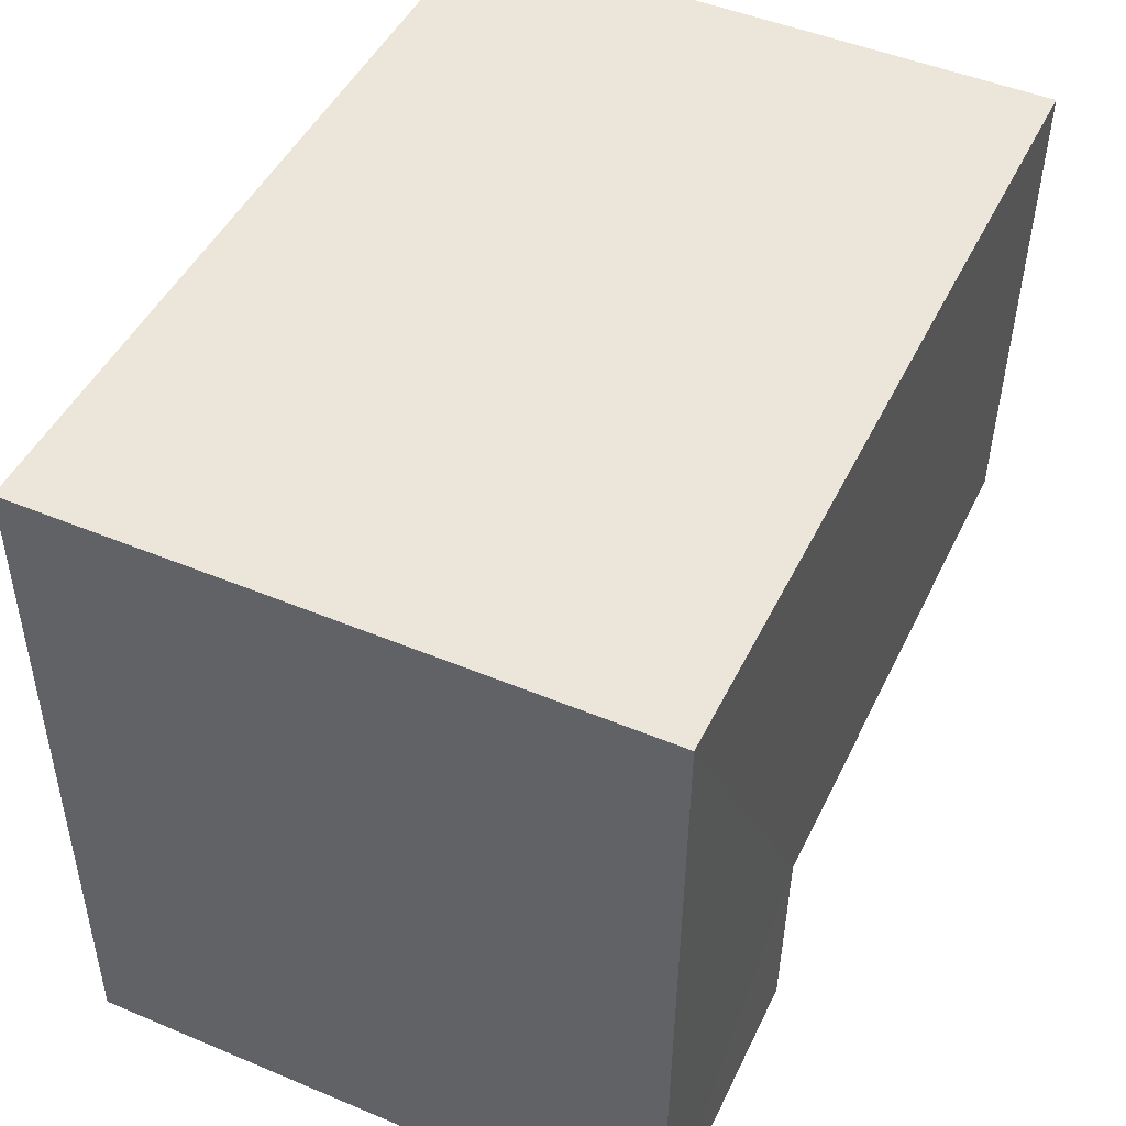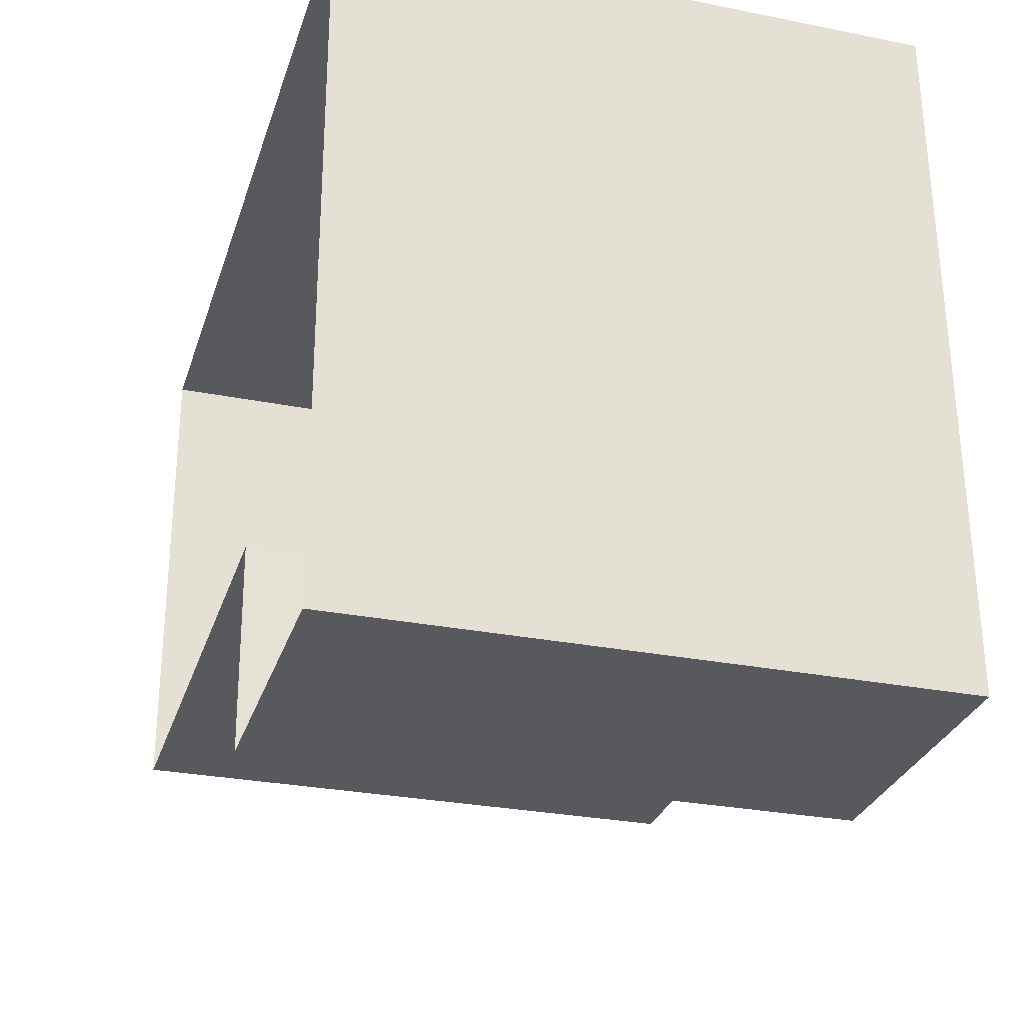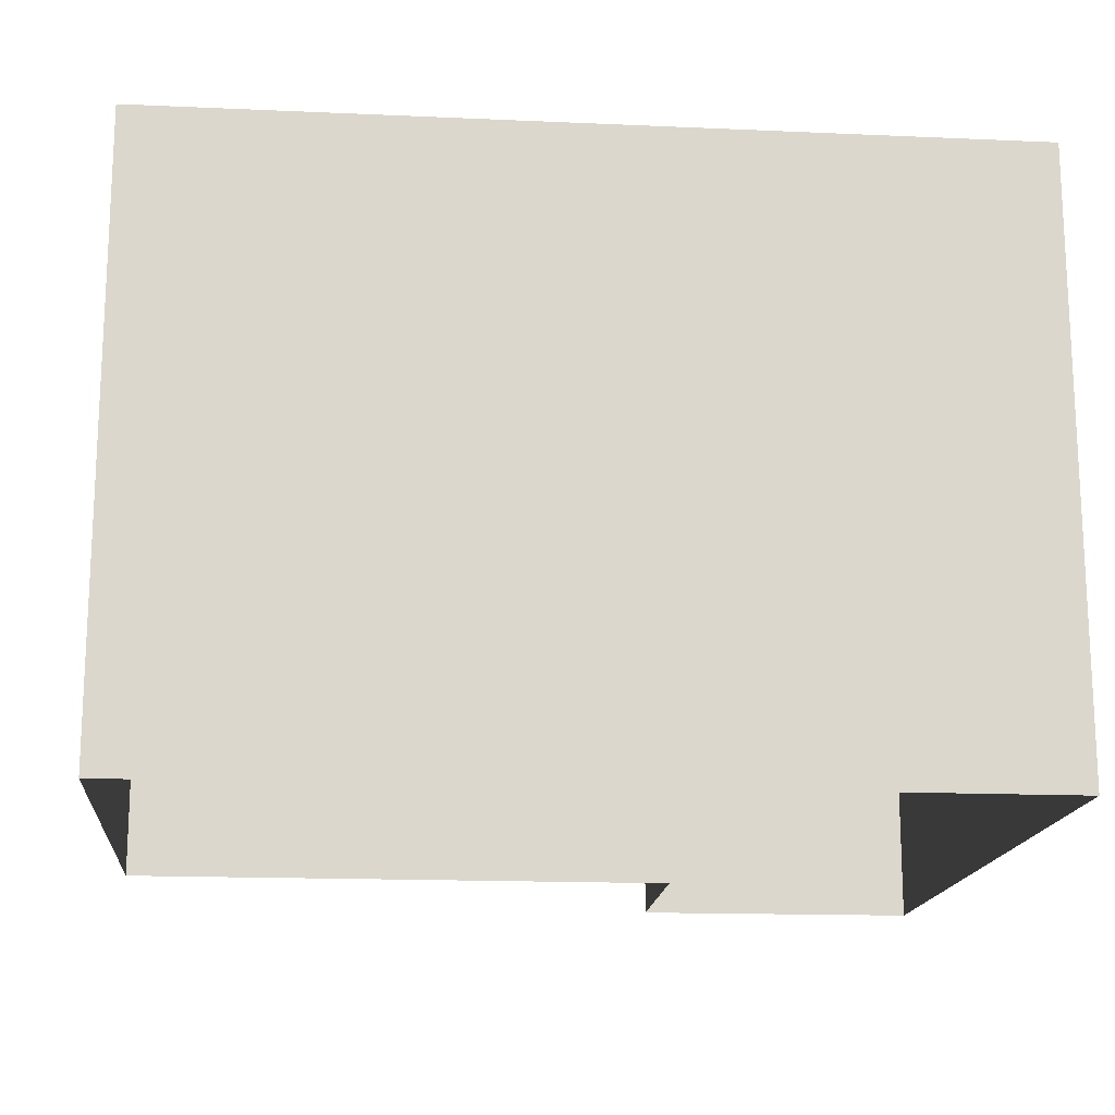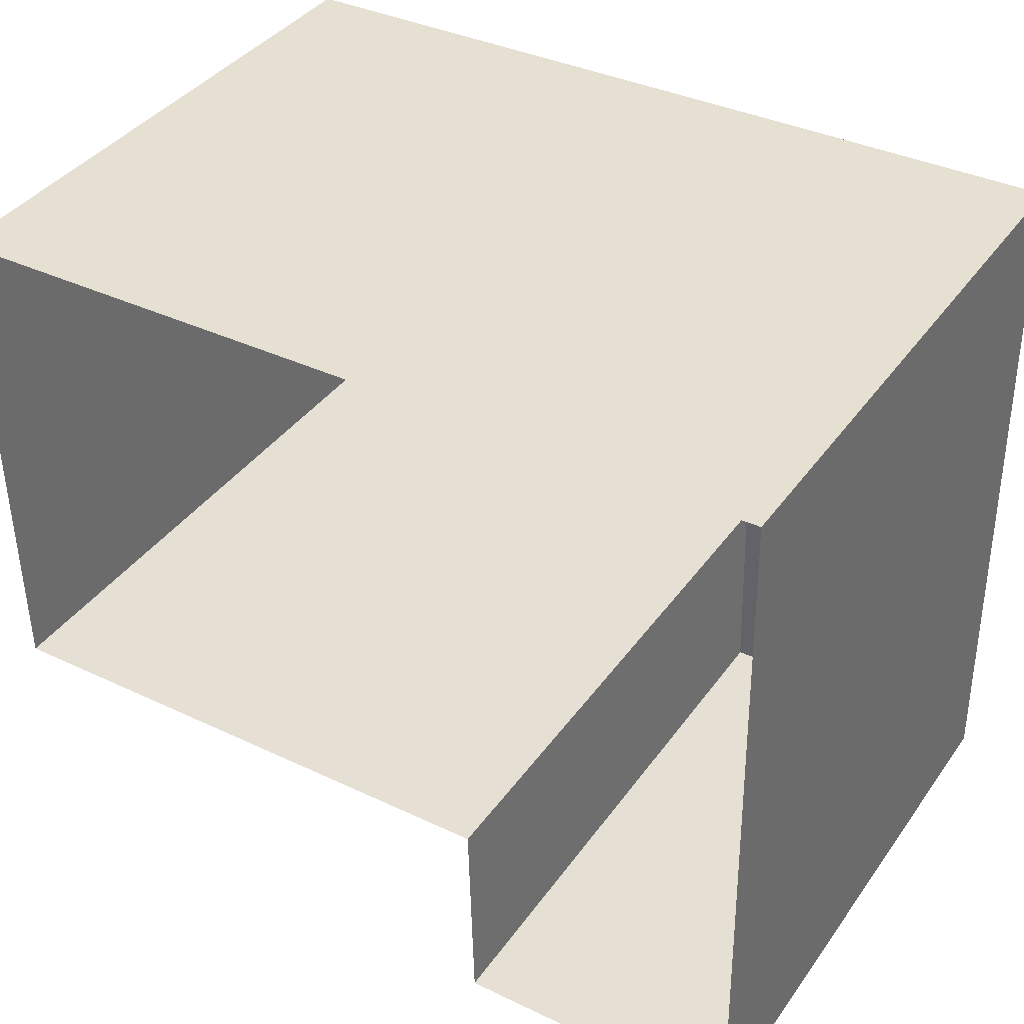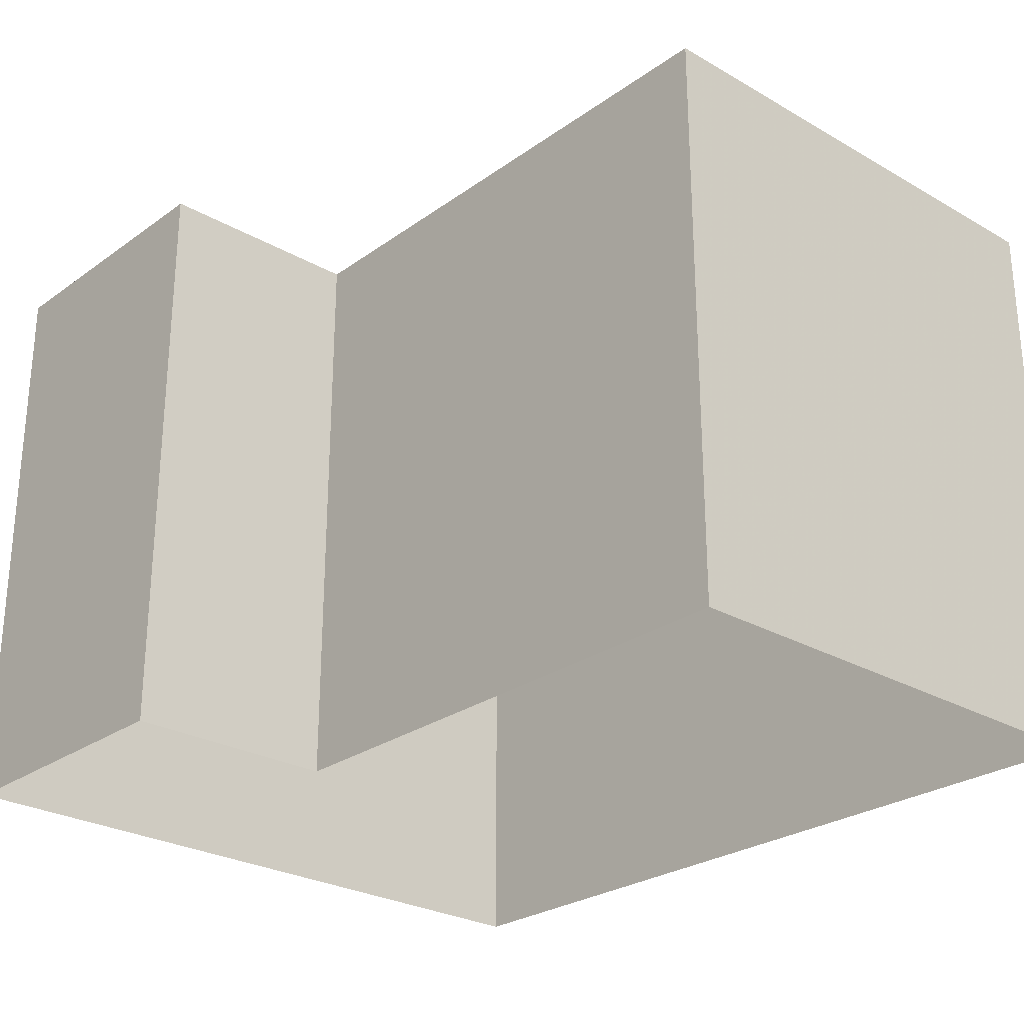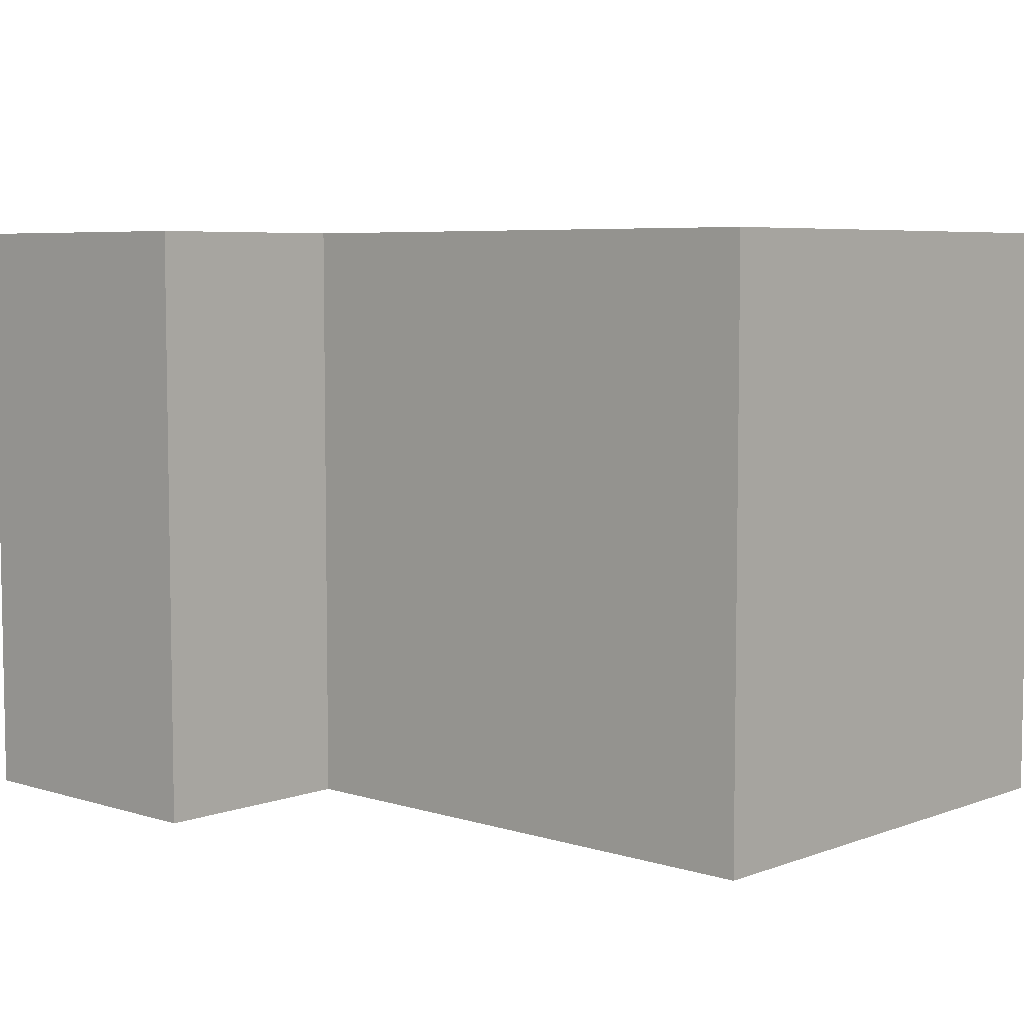
<metadata>
{"format":"obj","ext":"obj","renderer":"f3d","projection":"perspective","resolution":1024,"background":"white","views":[{"elev":48.7,"azim":-64.9,"up":"+Y"},{"elev":-28.6,"azim":-106.6,"up":"+Y"},{"elev":-16.2,"azim":173.9,"up":"+Z"},{"elev":38.6,"azim":-148.4,"up":"+Y"},{"elev":-26.6,"azim":46.8,"up":"+Z"},{"elev":6.1,"azim":41.6,"up":"+Z"}]}
</metadata>
<code>
v -2.244e+05 -1.274e+05 17.03
v -2.244e+05 -1.274e+05 17.03
v -2.244e+05 -1.274e+05 17.03
v -2.244e+05 -1.274e+05 17.03
v -2.244e+05 -1.274e+05 17.03
v -2.244e+05 -1.274e+05 17.03
v -2.244e+05 -1.274e+05 20.42
v -2.244e+05 -1.274e+05 20.42
v -2.244e+05 -1.274e+05 20.42
v -2.244e+05 -1.274e+05 20.42
v -2.244e+05 -1.274e+05 20.42
v -2.244e+05 -1.274e+05 20.42
f 1 2 3
f 1 3 4
f 3 5 4
f 3 6 5
f 7 8 9
f 7 9 10
f 9 11 10
f 9 12 11
f 7 5 6
f 8 7 6
f 9 3 2
f 12 9 2
f 11 1 4
f 10 11 4
f 11 2 1
f 11 12 2
f 7 4 5
f 7 10 4
f 9 6 3
f 9 8 6

</code>
